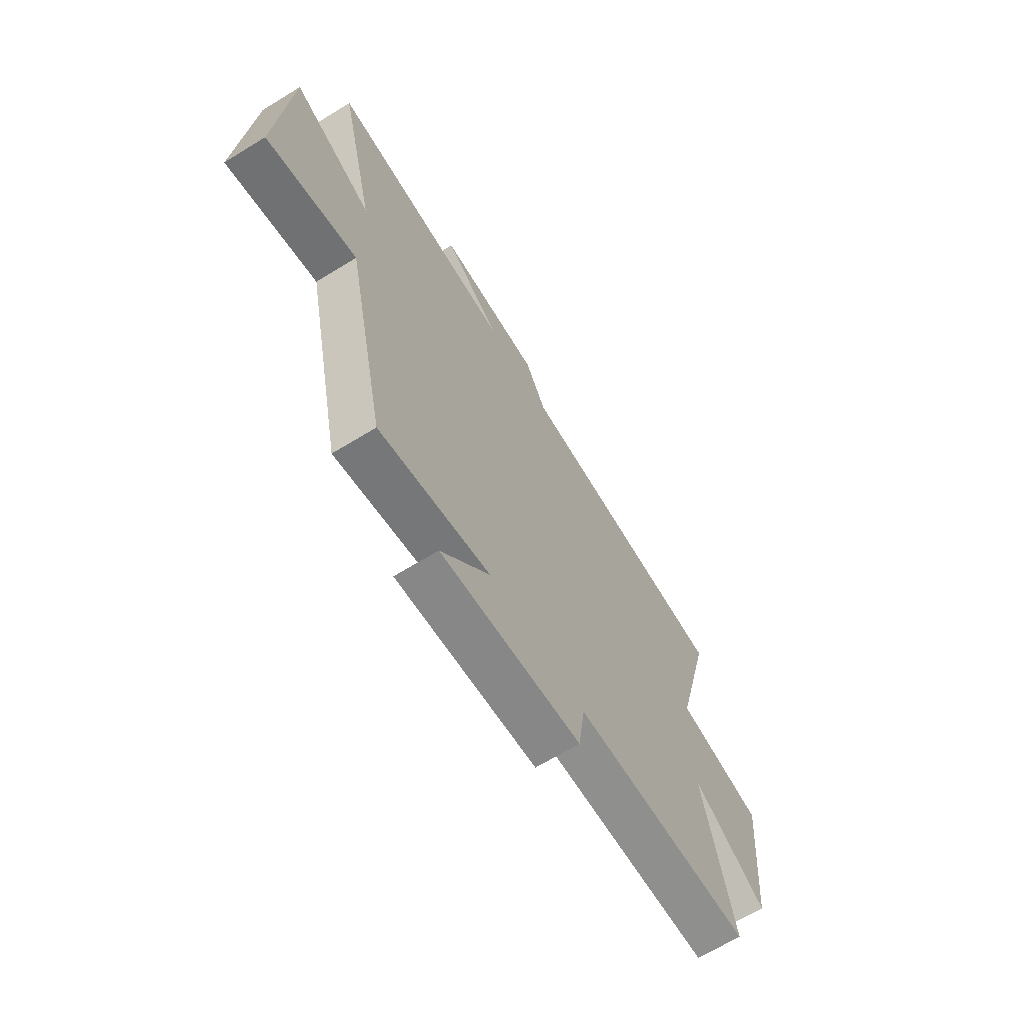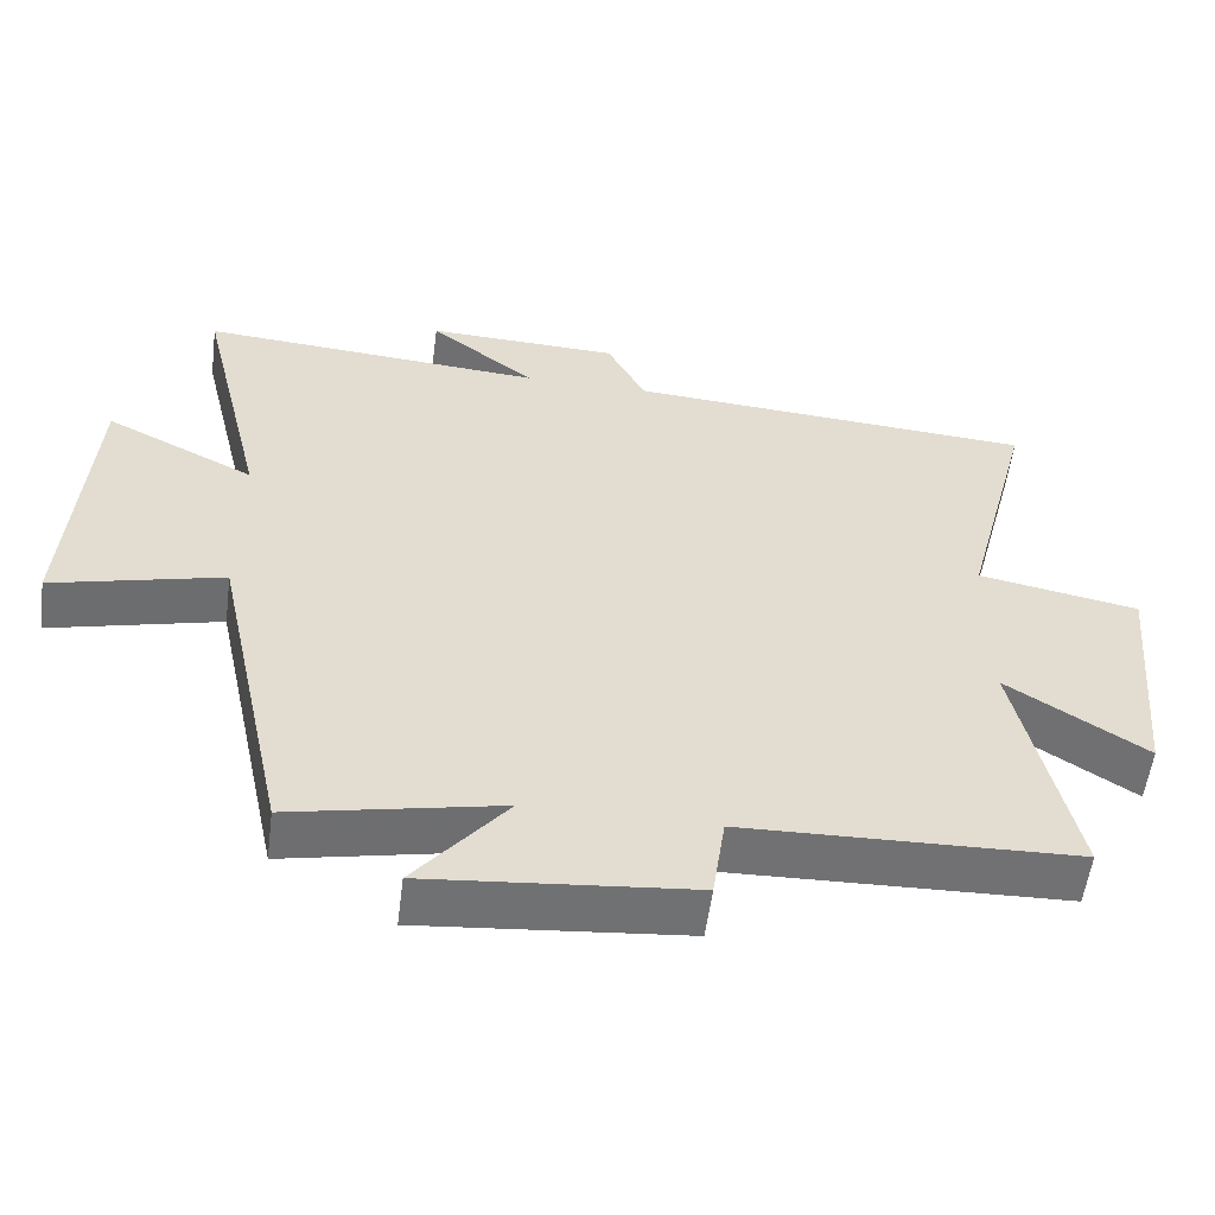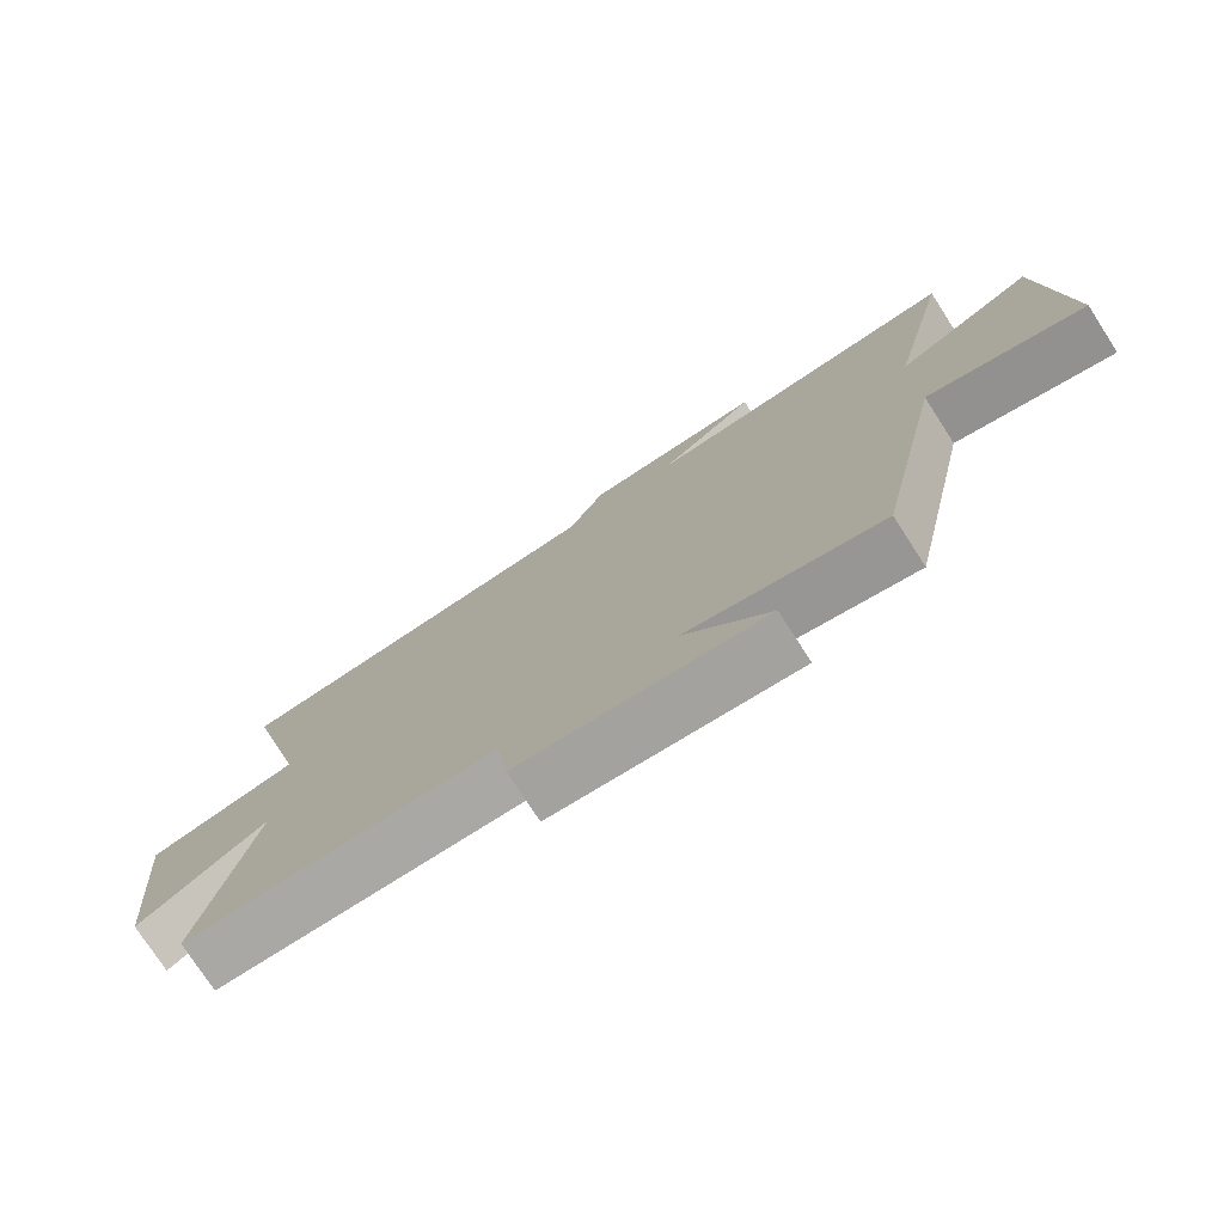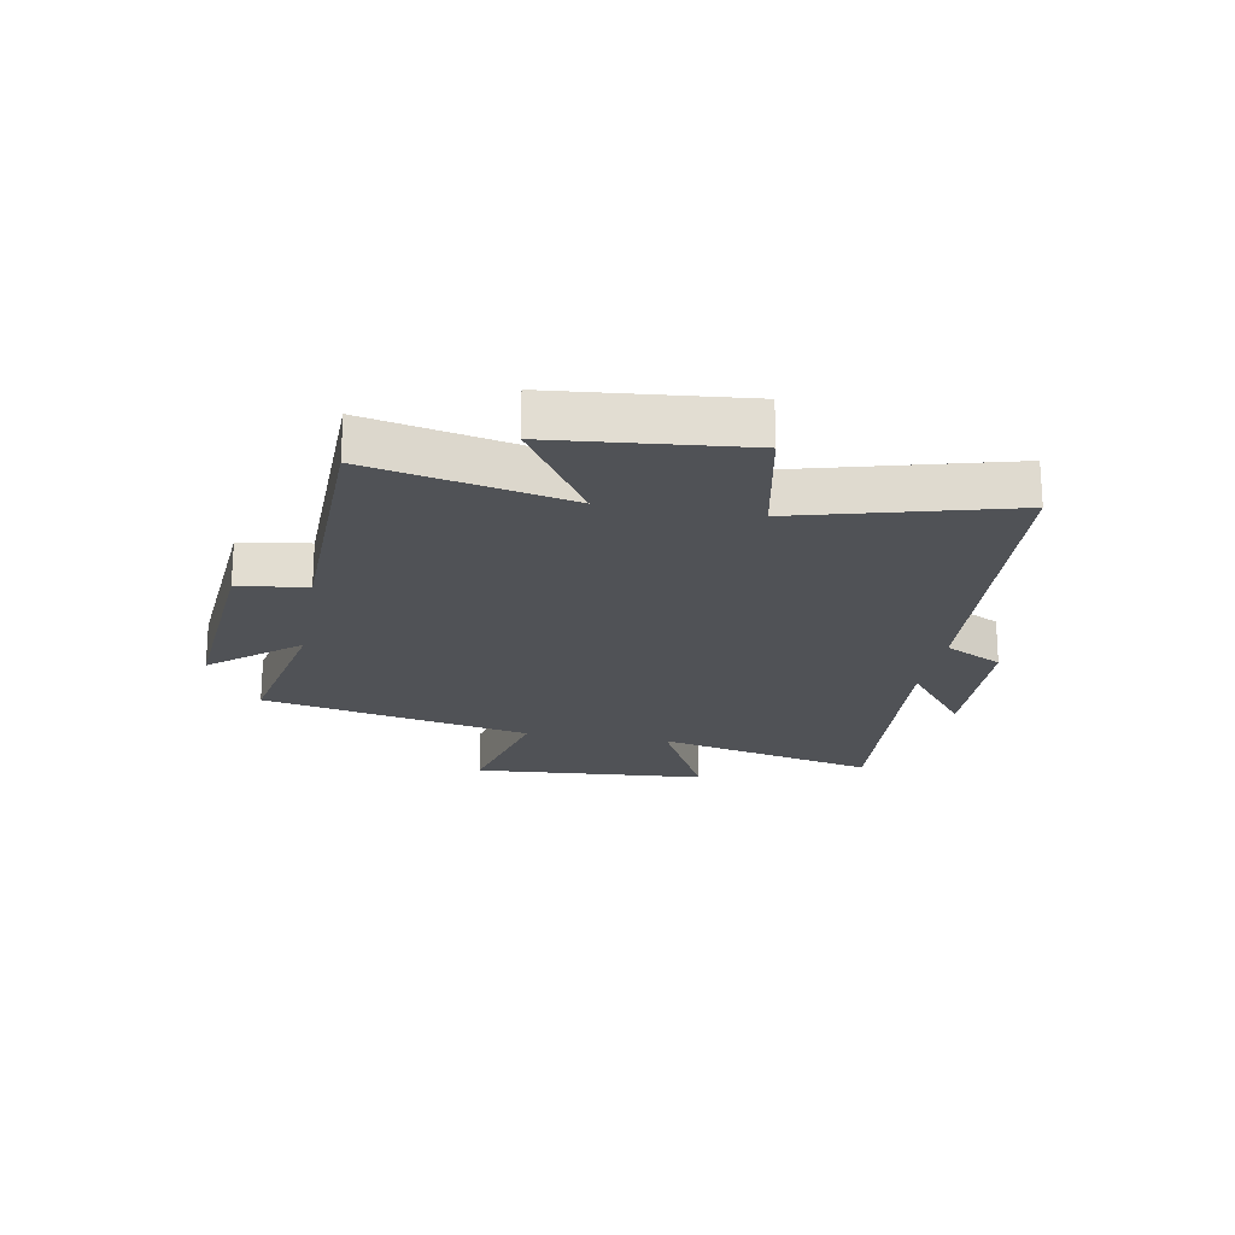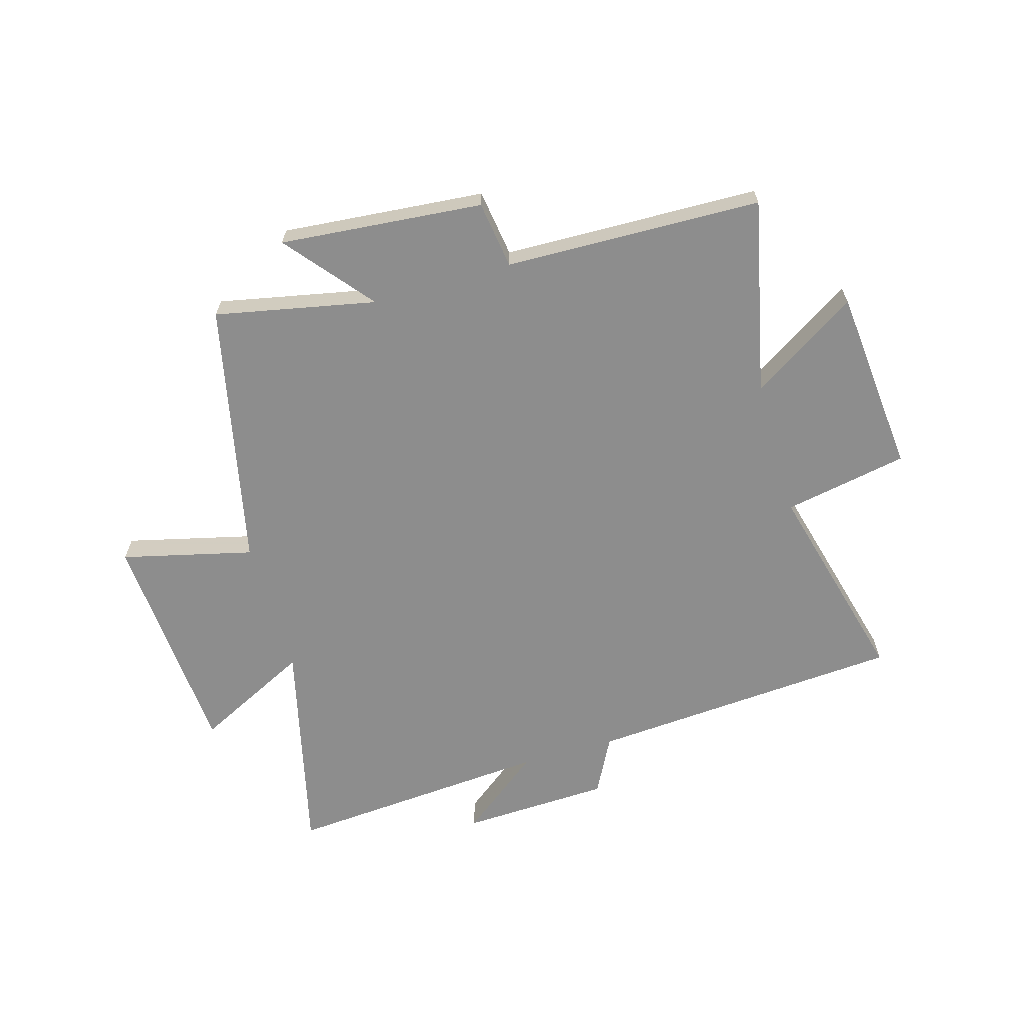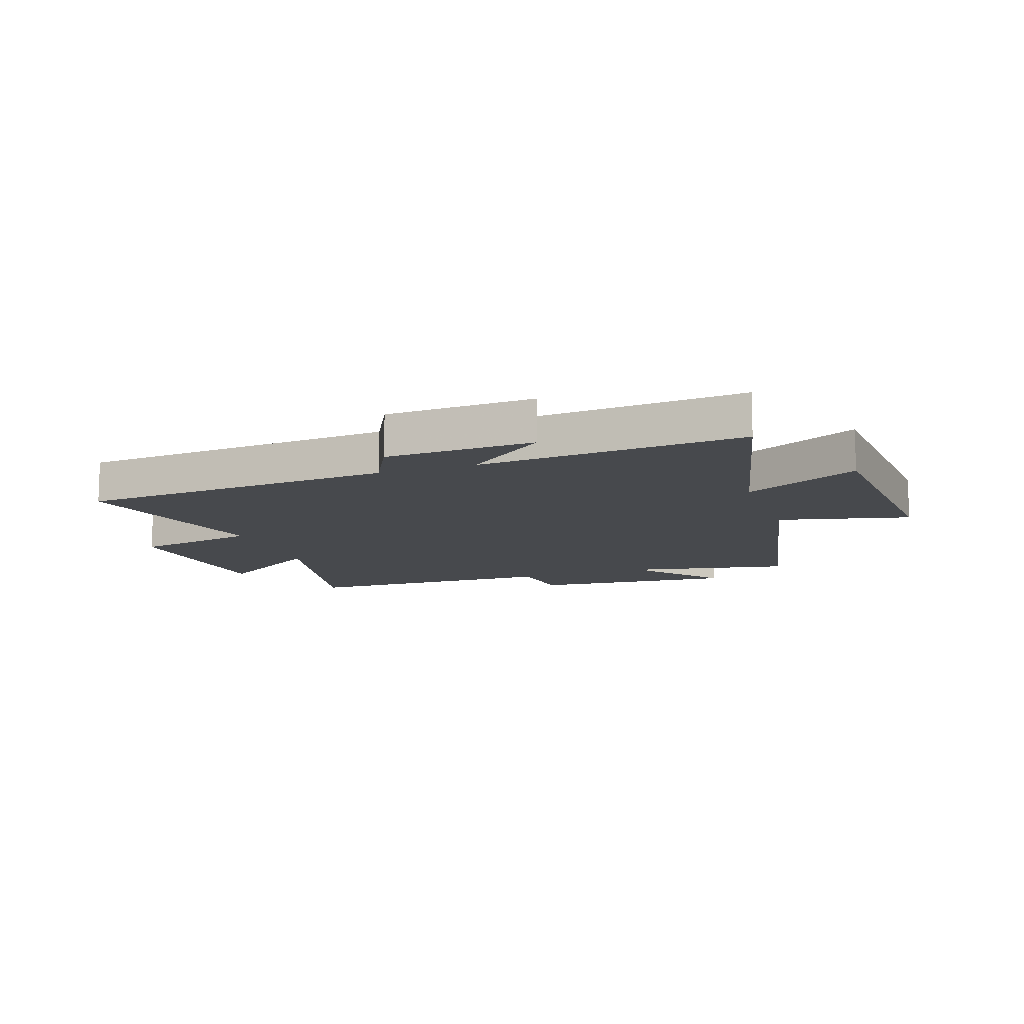
<metadata>
{"format":"obj","ext":"obj","renderer":"f3d","projection":"perspective","resolution":1024,"background":"white","views":[{"elev":-66.5,"azim":121.6,"up":"+Z"},{"elev":-55.4,"azim":172.7,"up":"+Z"},{"elev":-76.1,"azim":32.9,"up":"+Z"},{"elev":-21.0,"azim":-100.0,"up":"+Y"},{"elev":-64.6,"azim":-163.8,"up":"+Y"},{"elev":-12.0,"azim":19.4,"up":"+Y"}]}
</metadata>
<code>
v 0.591 0.07 0.535
v 0.5 0.07 0.155
v 0.701 0.07 0.255
v 0.729 0.07 -0.149
v 0.5 0.07 -0.093
v 0.4 0.07 -0.557
v 0.12 0.07 -0.5
v 0.243 0.07 -0.65
v -0.111 0.07 -0.618
v -0.128 0.07 -0.5
v -0.575 0.07 -0.488
v -0.5 0.07 -0.148
v -0.686 0.07 -0.267
v -0.716 0.07 0.059
v -0.5 0.07 0.1
v -0.594 0.07 0.461
v -0.043 0.07 0.5
v 0.009 0.07 0.6
v 0.269 0.07 0.61
v 0.127 0.07 0.5
v 0.591 0 0.535
v 0.5 0 0.155
v 0.701 0 0.255
v 0.729 0 -0.149
v 0.5 0 -0.093
v 0.4 0 -0.557
v 0.12 0 -0.5
v 0.243 0 -0.65
v -0.111 0 -0.618
v -0.128 0 -0.5
v -0.575 0 -0.488
v -0.5 0 -0.148
v -0.686 0 -0.267
v -0.716 0 0.059
v -0.5 0 0.1
v -0.594 0 0.461
v -0.043 0 0.5
v 0.009 0 0.6
v 0.269 0 0.61
v 0.127 0 0.5
f 17 18 19 20
f 15 16 17 20
f 15 20 1 2
f 12 13 14 15
f 12 15 2
f 10 11 12 2
f 7 8 9 10
f 7 10 2 3
f 5 6 7
f 5 7 3
f 3 4 5
f 40 39 38 37
f 40 37 36 35
f 22 21 40 35
f 35 34 33 32
f 22 35 32
f 22 32 31 30
f 30 29 28 27
f 23 22 30 27
f 27 26 25
f 23 27 25
f 25 24 23
f 1 21 22 2
f 2 22 23 3
f 3 23 24 4
f 4 24 25 5
f 5 25 26 6
f 6 26 27 7
f 7 27 28 8
f 8 28 29 9
f 9 29 30 10
f 10 30 31 11
f 11 31 32 12
f 12 32 33 13
f 13 33 34 14
f 14 34 35 15
f 15 35 36 16
f 16 36 37 17
f 17 37 38 18
f 18 38 39 19
f 19 39 40 20
f 20 40 21 1

</code>
